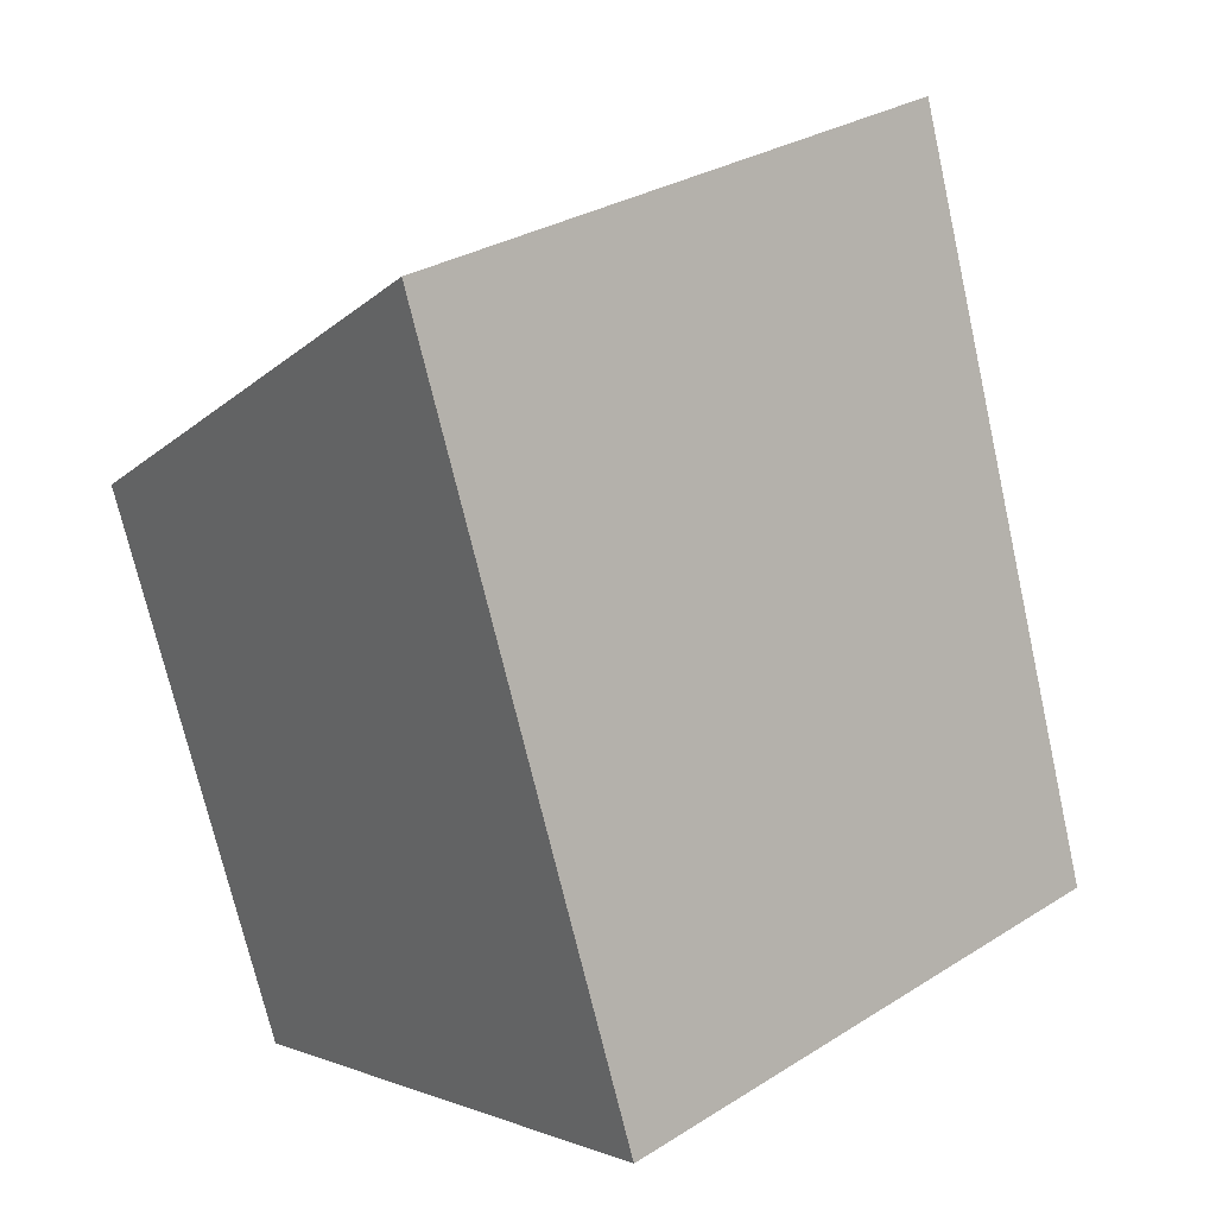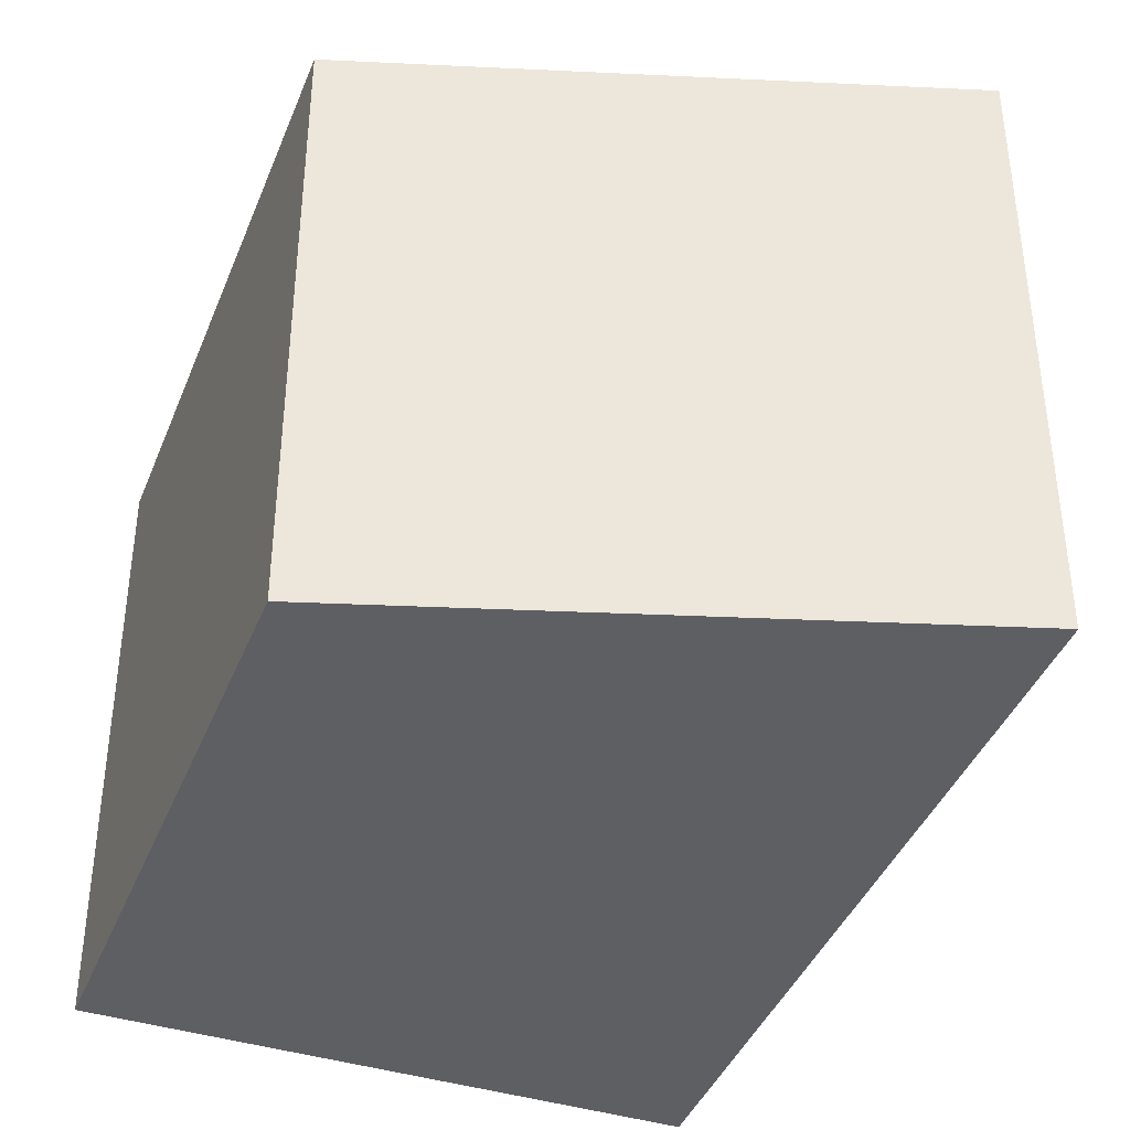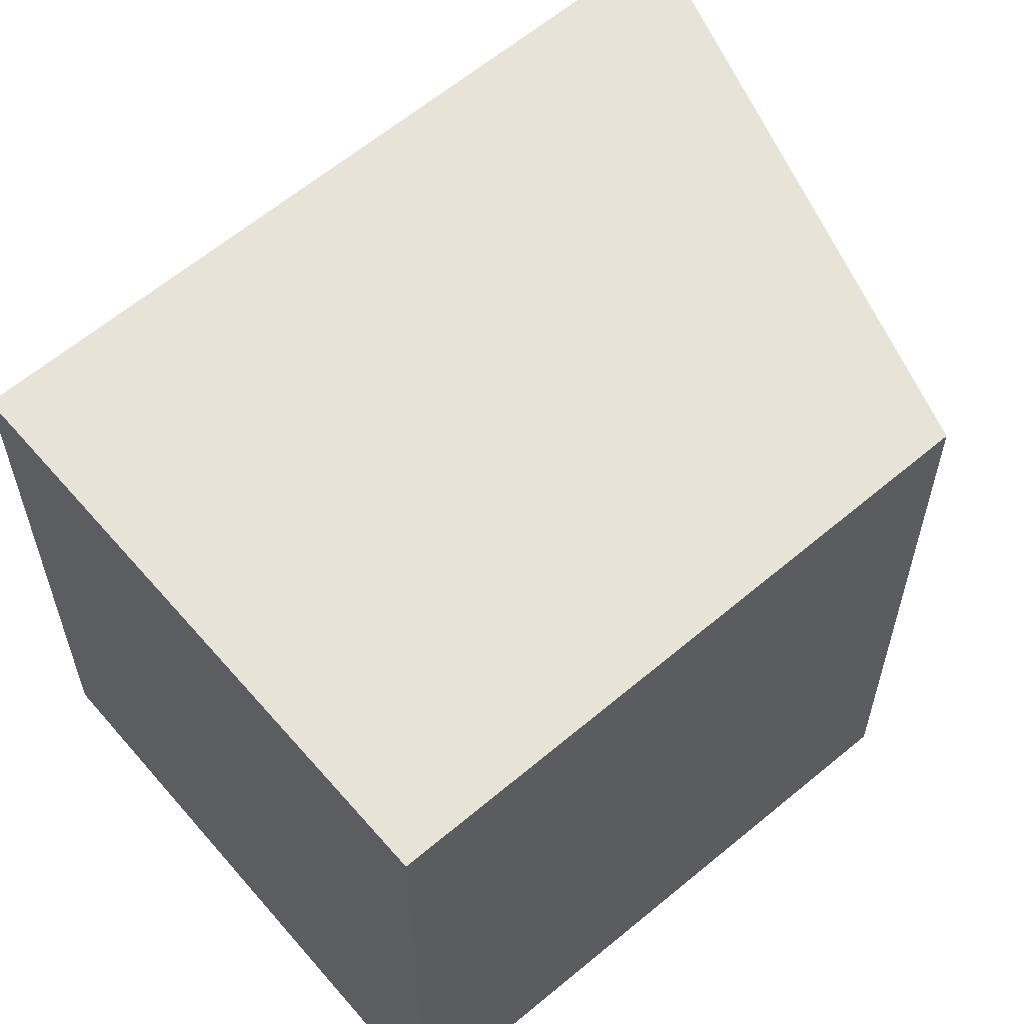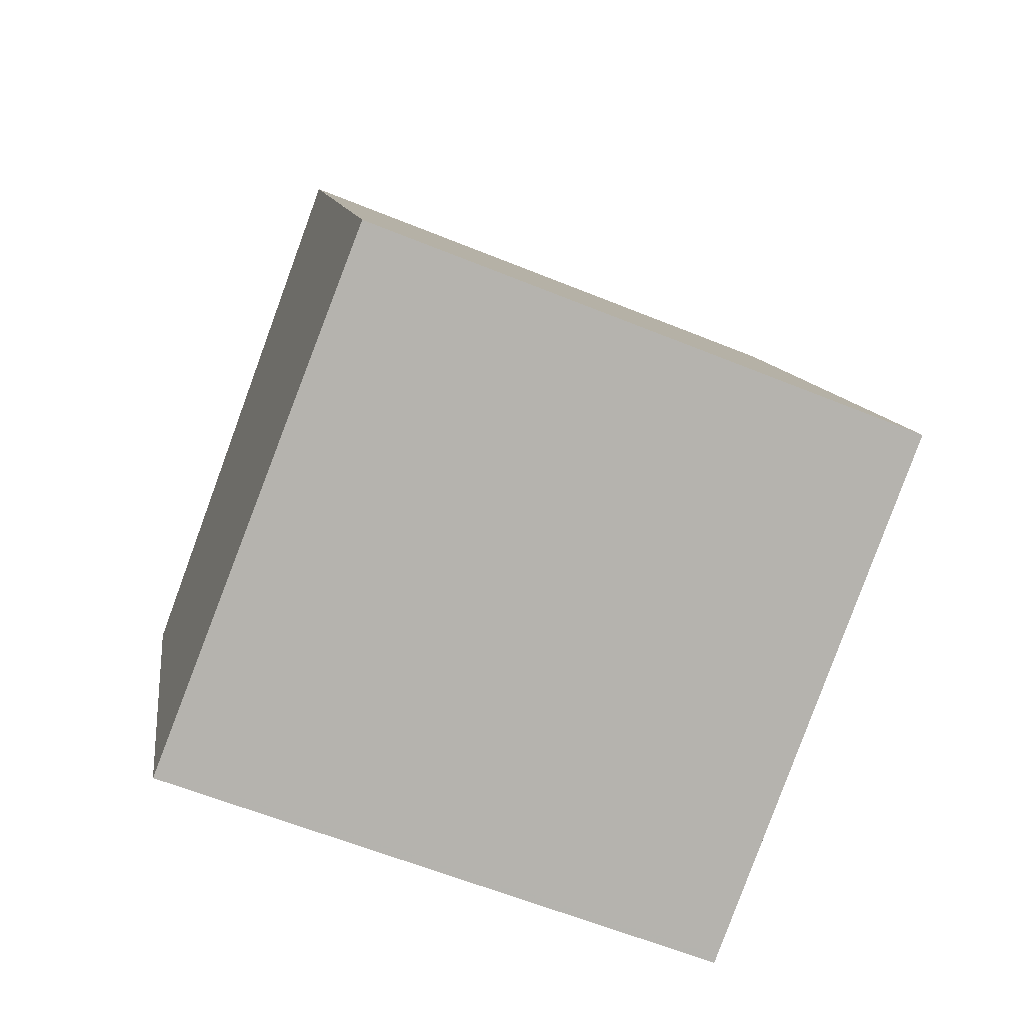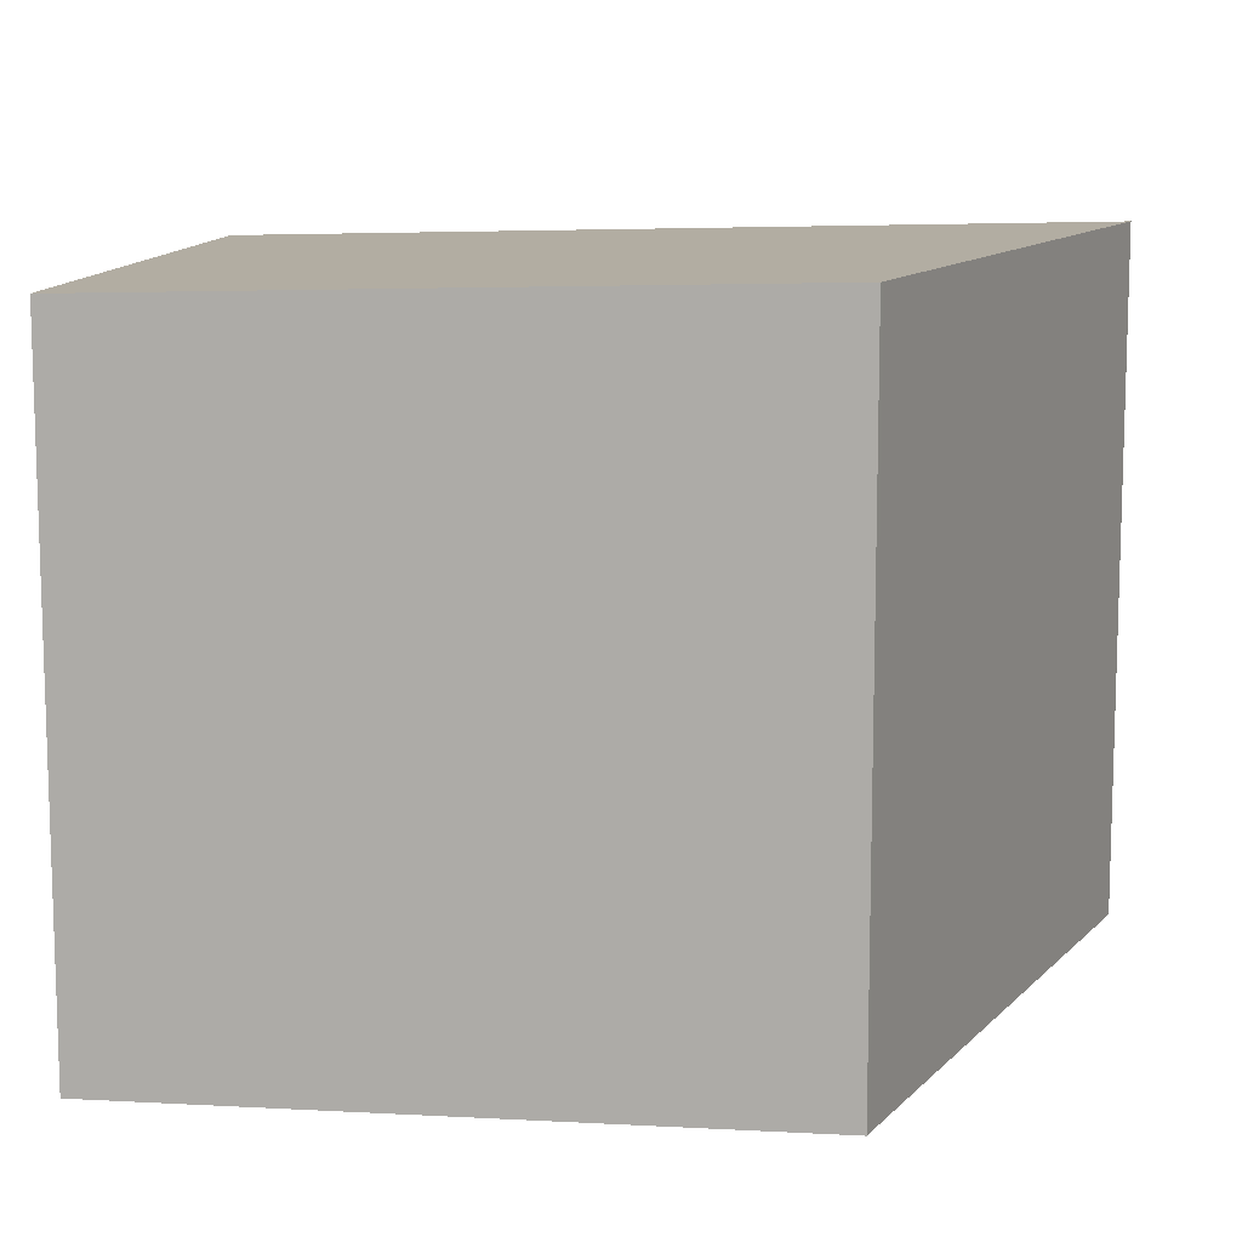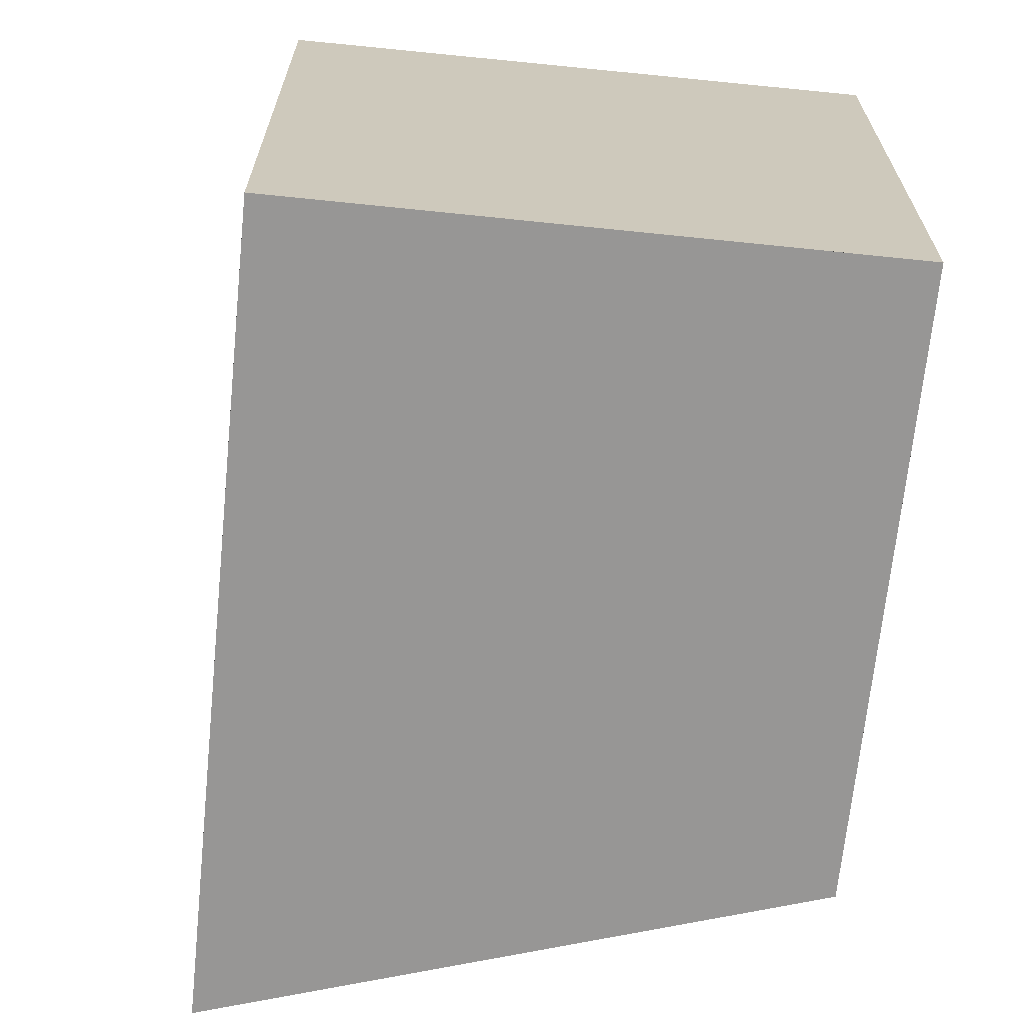
<metadata>
{"format":"obj","ext":"obj","renderer":"f3d","projection":"perspective","resolution":1024,"background":"white","views":[{"elev":30.5,"azim":-132.1,"up":"+Y"},{"elev":-40.6,"azim":138.9,"up":"+Z"},{"elev":60.5,"azim":29.3,"up":"+Z"},{"elev":-60.8,"azim":-112.6,"up":"+Y"},{"elev":11.8,"azim":77.1,"up":"+Z"},{"elev":-68.0,"azim":-26.2,"up":"+Z"}]}
</metadata>
<code>
v -883.9 -1263 2.594
v -882.7 -1260 2.686
v -880.7 -1261 2.702
v -881.6 -1264 2.632
v -882.8 -1260 2.685
v -880.7 -1261 2.701
v -882.8 -1260 2.685
v -882.7 -1260 2.686
v -883.9 -1263 2.594
v -883.9 -1263 2.597
v -883.9 -1263 2.597
v -881.5 -1264 2.635
v -881.6 -1264 2.631
v -881.6 -1264 2.634
v -880.7 -1261 2.7
v -880.7 -1261 2.702
v -883.9 -1263 2.597
v -883.9 -1263 2.594
v -883.9 -1263 0
v -883.9 -1263 0
v -882.7 -1260 2.686
v -882.7 -1260 2.686
v -882.7 -1260 -4.441e-16
v -882.7 -1260 0
v -880.7 -1261 2.701
v -880.7 -1261 2.702
v -880.7 -1261 0
v -880.7 -1261 0
v -881.6 -1264 2.631
v -881.6 -1264 2.632
v -881.6 -1264 4.441e-16
v -881.6 -1264 0
v -882.7 -1260 2.686
v -882.8 -1260 2.685
v -882.8 -1260 0
v -882.7 -1260 -4.441e-16
v -881.5 -1264 2.635
v -880.7 -1261 2.701
v -880.7 -1261 0
v -881.5 -1264 0
v -880.7 -1261 2.702
v -882.7 -1260 2.686
v -882.7 -1260 0
v -880.7 -1261 -4.441e-16
v -883.9 -1263 2.594
v -883.9 -1263 2.594
v -883.9 -1263 0
v -883.9 -1263 0
v -882.8 -1260 2.685
v -883.9 -1263 2.597
v -883.9 -1263 0
v -882.8 -1260 0
v -881.6 -1264 2.632
v -881.5 -1264 2.635
v -881.5 -1264 0
v -881.6 -1264 4.441e-16
v -883.9 -1263 2.594
v -881.6 -1264 2.631
v -881.6 -1264 0
v -883.9 -1263 0
v -880.7 -1261 2.702
v -880.7 -1261 2.702
v -880.7 -1261 -4.441e-16
v -880.7 -1261 0
v -883.9 -1263 0
v -882.7 -1260 0
v -880.7 -1261 0
v -881.6 -1264 0
f 15 6 12 14
f 16 3 6 15
f 7 5 2 8
f 11 5 7 10
f 10 9 1 11
f 14 12 4 13
f 13 9 10 14
f 14 10 7 15
f 15 7 8 16
f 18 19 20 17
f 22 23 24 21
f 26 27 28 25
f 30 31 32 29
f 34 35 36 33
f 38 39 40 37
f 42 43 44 41
f 46 47 48 45
f 50 51 52 49
f 54 55 56 53
f 58 59 60 57
f 62 63 64 61
f 66 67 68 65

</code>
